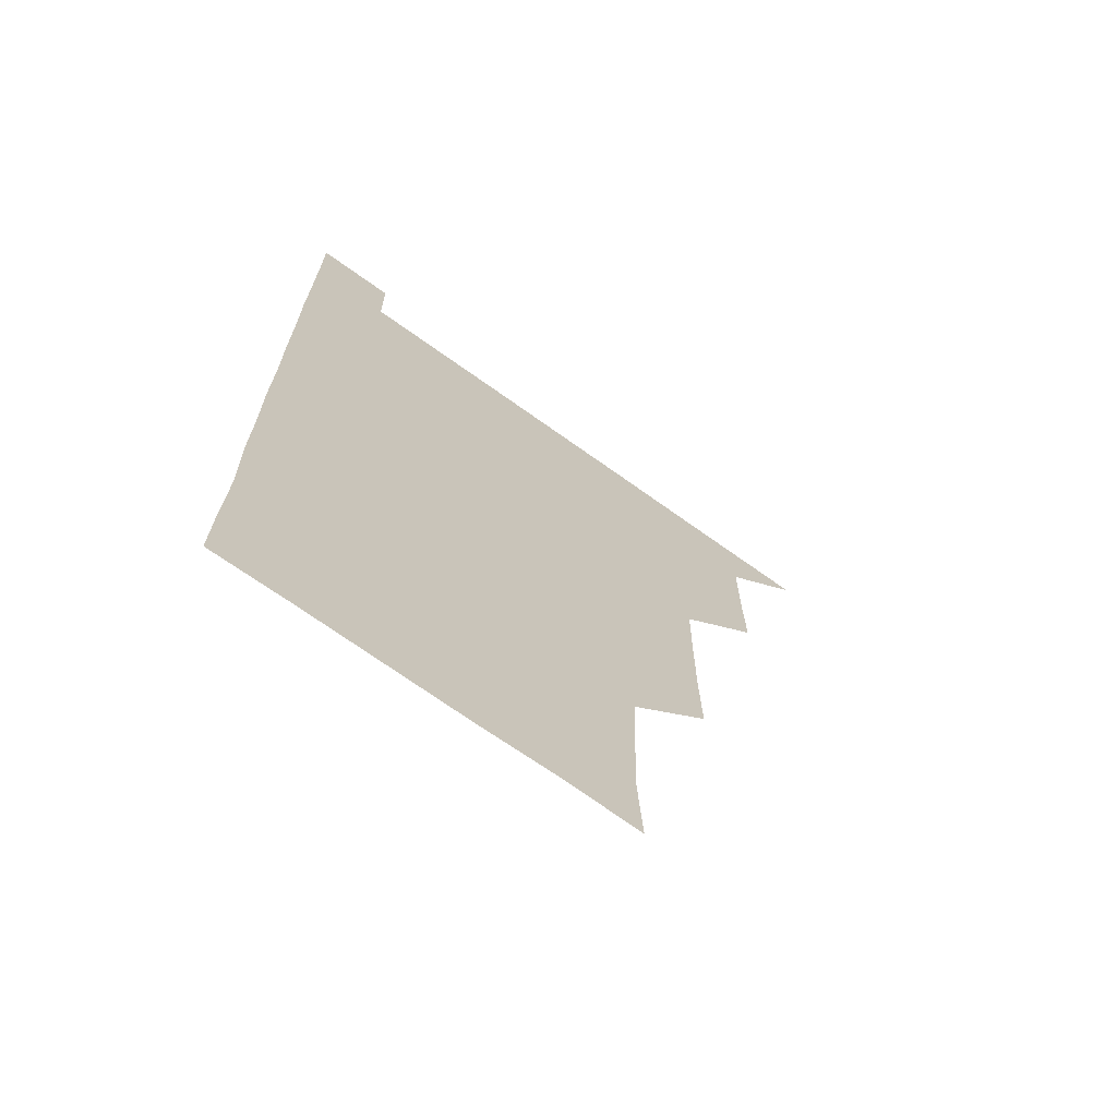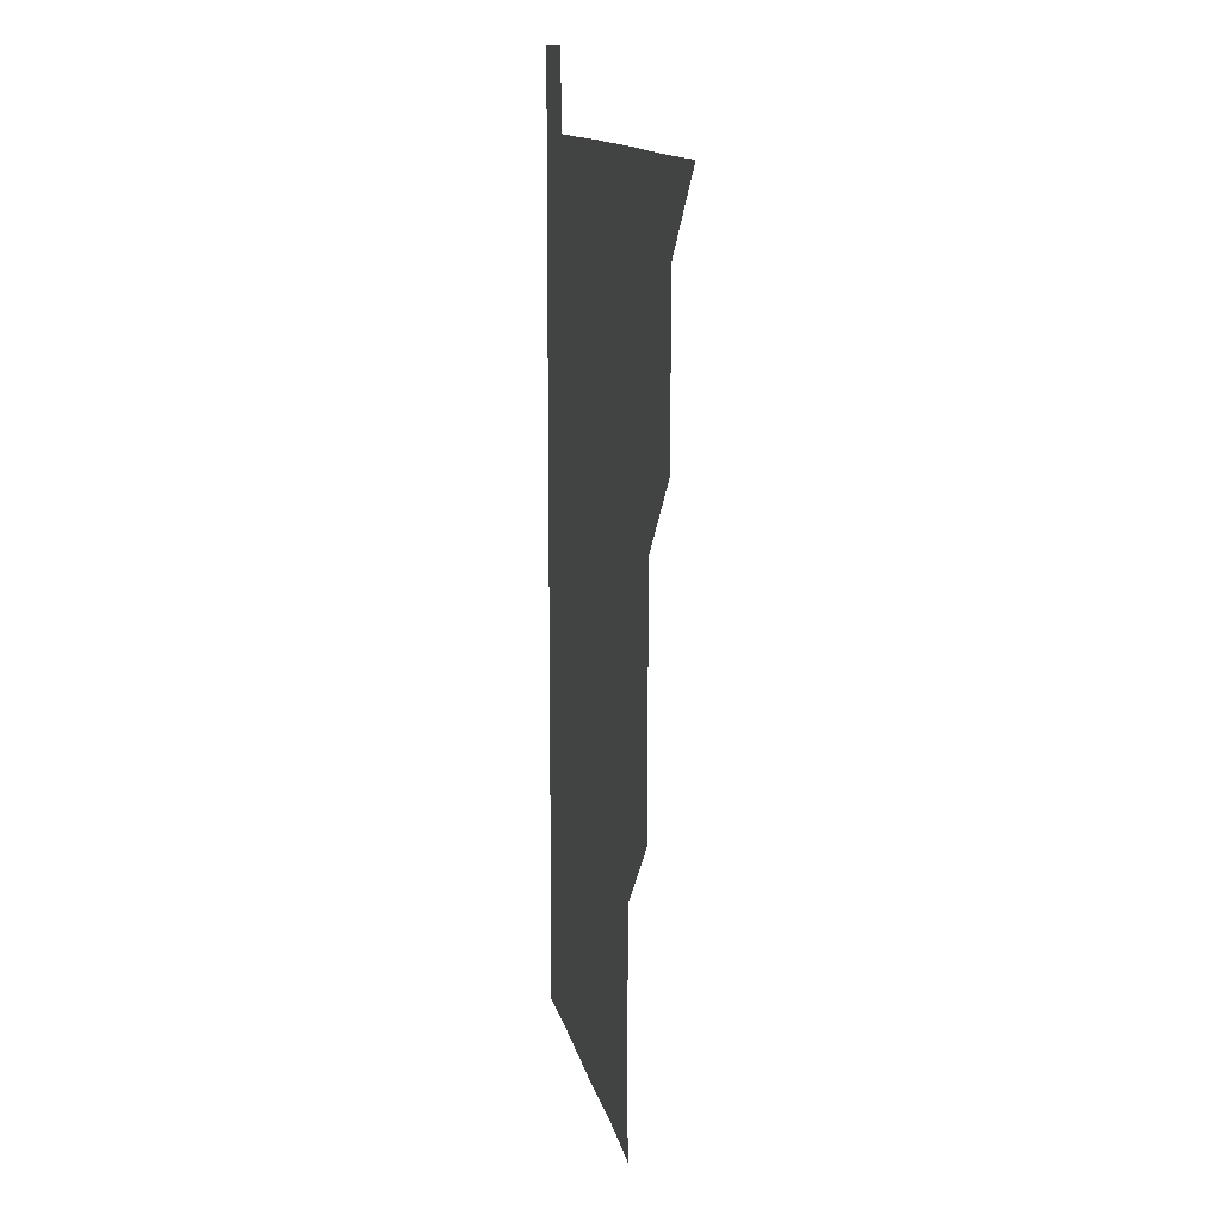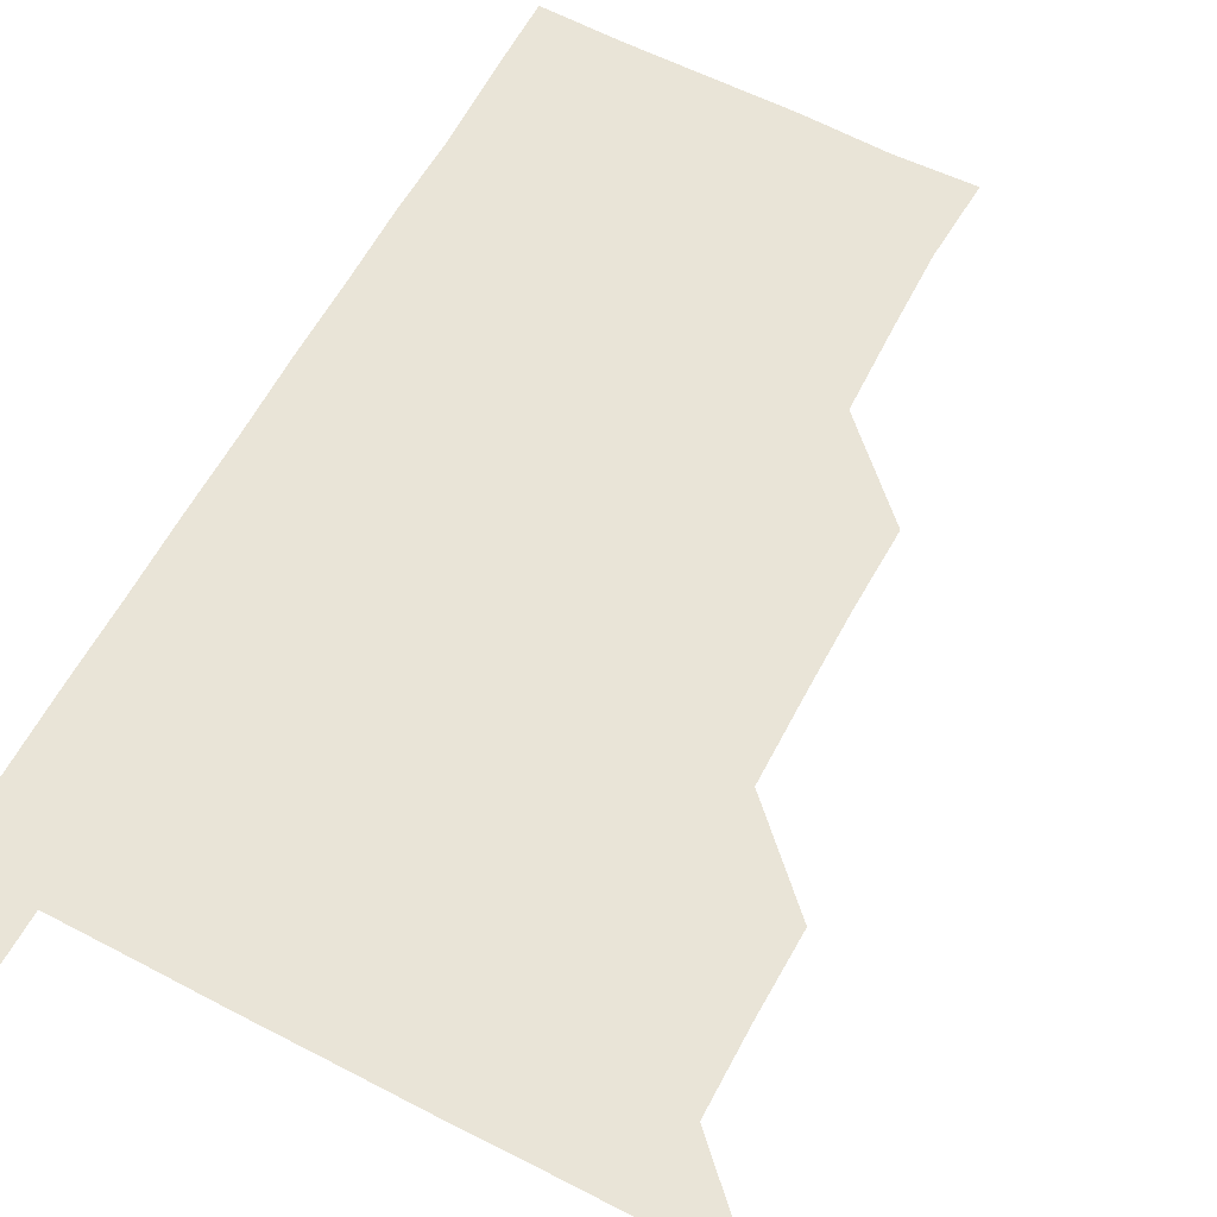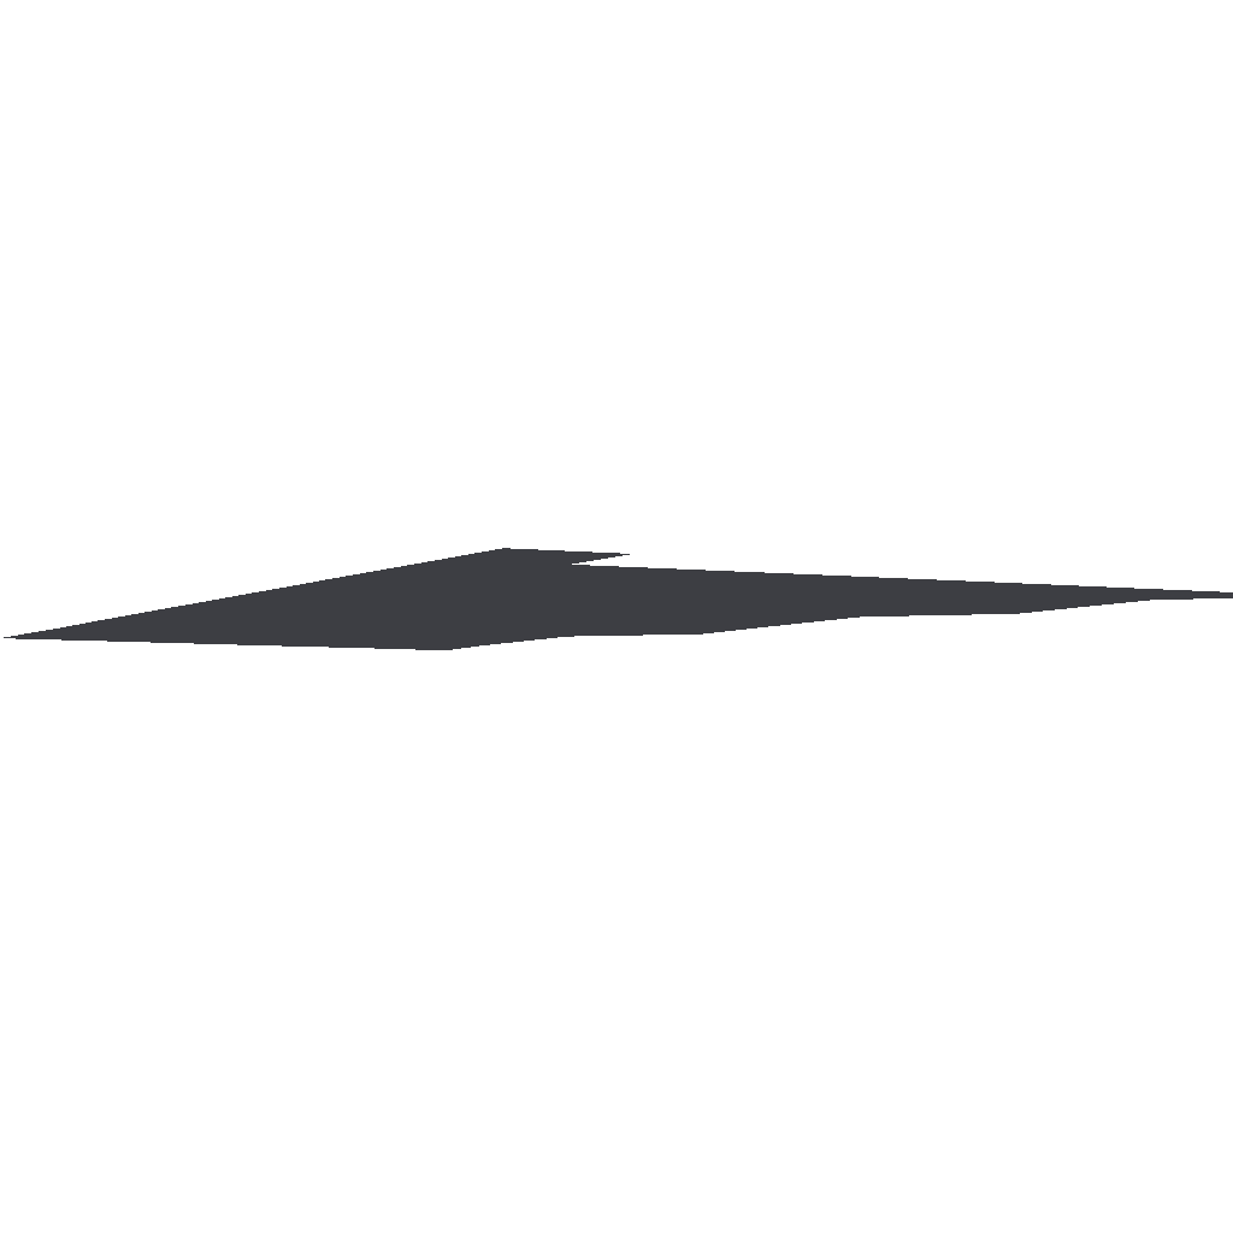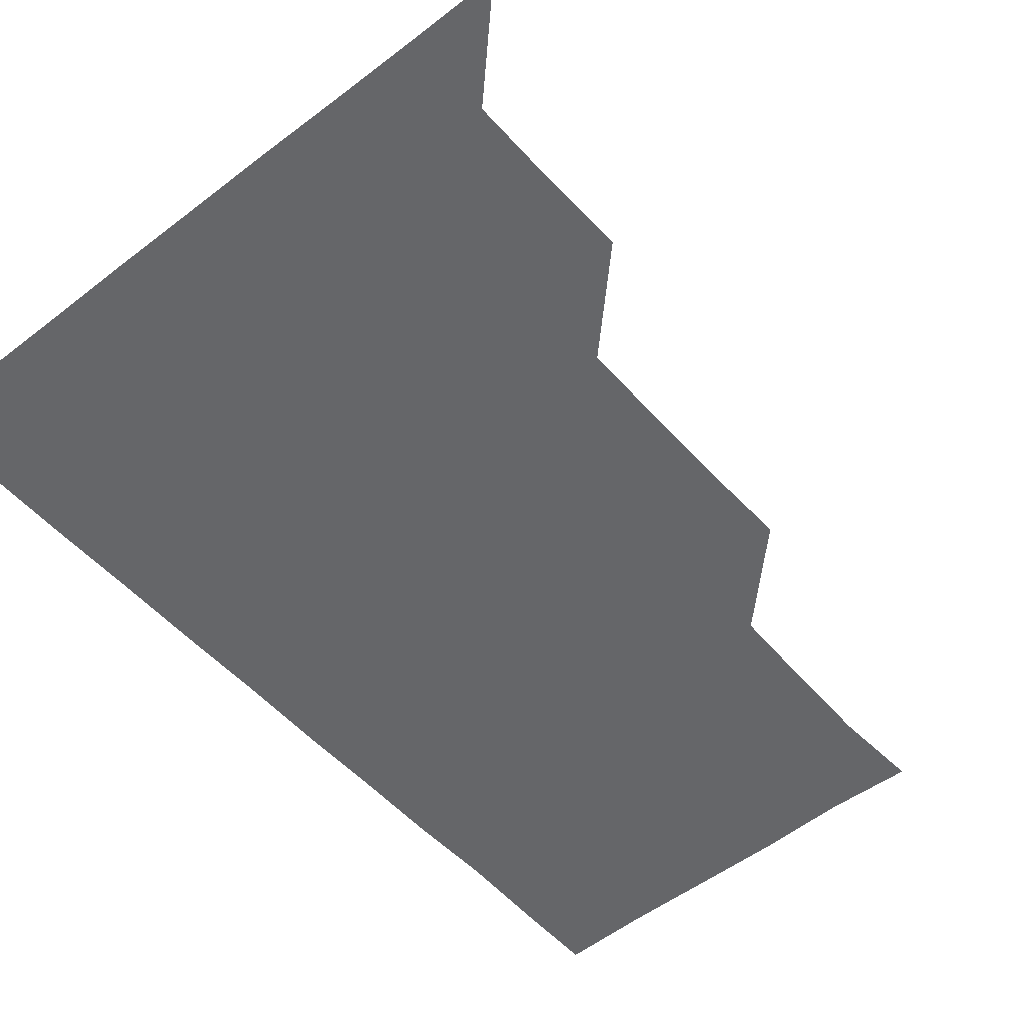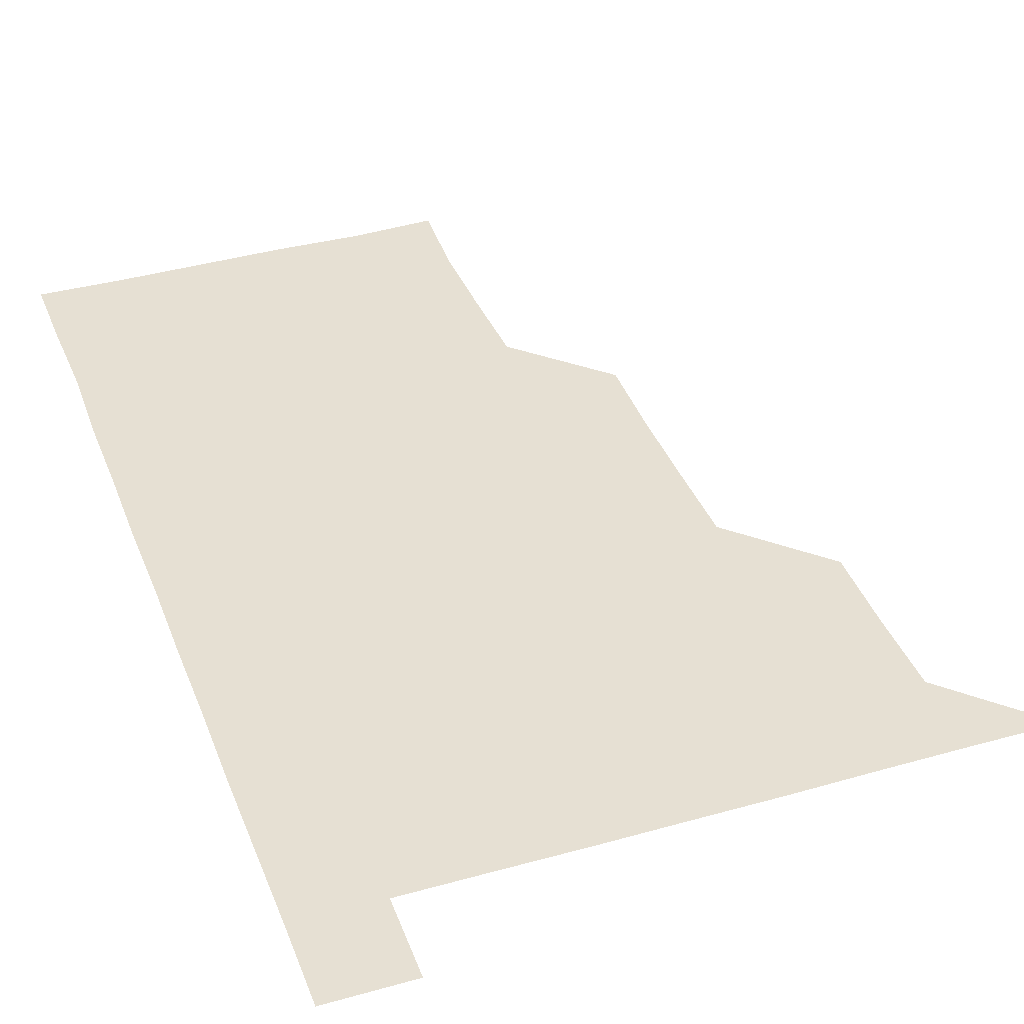
<metadata>
{"format":"obj","ext":"obj","renderer":"f3d","projection":"perspective","resolution":1024,"background":"white","views":[{"elev":-69.7,"azim":144.3,"up":"+Y"},{"elev":12.5,"azim":-101.0,"up":"+Y"},{"elev":60.8,"azim":-152.0,"up":"+Z"},{"elev":-3.7,"azim":152.5,"up":"+Z"},{"elev":-51.8,"azim":-139.8,"up":"+Z"},{"elev":38.5,"azim":160.3,"up":"+Z"}]}
</metadata>
<code>
v 480.9 541 0
v 510.5 450.4 0
v 511 480.6 0
v 510.9 510.9 0
v 511.2 540.8 0
v 540.6 329.7 0
v 541.2 359.8 0
v 541.1 390 0
v 540.8 420.5 0
v 541.1 451.1 0
v 541.5 481.2 0
v 541.2 511 0
v 541.1 540.9 0
v 570.7 210 0
v 572.4 239.8 0
v 571.7 270.3 0
v 570.8 300.2 0
v 571.7 331.7 0
v 571.5 361.5 0
v 571.4 391.3 0
v 571.4 421.3 0
v 571.3 451.3 0
v 571.3 481.2 0
v 571.4 510.8 0
v 570.9 541.1 0
v 600 211.3 0
v 601.4 241.6 0
v 601.1 271.4 0
v 601.2 301.5 0
v 601.4 332.1 0
v 601.1 361.3 0
v 601.3 391.9 0
v 601.2 421.3 0
v 601.1 451.2 0
v 601.1 481.1 0
v 601.1 510.9 0
v 600.9 541.1 0
v 630.7 210.4 0
v 631 241.9 0
v 631.1 271.6 0
v 631.1 301.6 0
v 631 331.5 0
v 631 361.3 0
v 630.9 391.3 0
v 631 421.6 0
v 631 451.3 0
v 631 481.1 0
v 631.1 510.8 0
v 630.8 541.1 0
v 661.5 210.8 0
v 660.8 241.7 0
v 660.8 271.6 0
v 660.8 301.6 0
v 660.7 331.8 0
v 660.7 361.7 0
v 660.8 391.4 0
v 660.8 421.3 0
v 660.9 451.2 0
v 660.8 481.3 0
v 660.9 511.1 0
v 661 540.9 0
v 692.1 211.1 0
v 690.4 242 0
v 690.3 271.7 0
v 690.2 302.1 0
v 690.1 331.8 0
v 690.4 361.5 0
v 690.3 391.5 0
v 690.4 421.4 0
v 690.5 451.3 0
v 690.4 481.4 0
v 690.6 511.1 0
v 690.8 540.8 0
v 691.1 571 0
v 721.4 210.6 0
v 721.2 239.4 0
v 720.5 269.6 0
v 721.3 299.5 0
v 721.1 329.6 0
v 721.4 359.7 0
v 721.1 389.9 0
v 721.3 420 0
v 721.2 450.3 0
v 721.3 480.4 0
v 721.1 510.7 0
v 720.9 541 0
v 721 570.9 0
f 4 5 1
f 9 10 2
f 2 10 3
f 10 11 3
f 3 11 4
f 11 12 4
f 4 12 5
f 12 13 5
f 17 18 6
f 6 18 7
f 18 19 7
f 7 19 8
f 19 20 8
f 8 20 9
f 20 21 9
f 9 21 10
f 21 22 10
f 10 22 11
f 22 23 11
f 11 23 12
f 23 24 12
f 12 24 13
f 24 25 13
f 14 26 15
f 26 27 15
f 15 27 16
f 27 28 16
f 16 28 17
f 28 29 17
f 17 29 18
f 29 30 18
f 18 30 19
f 30 31 19
f 19 31 20
f 31 32 20
f 20 32 21
f 32 33 21
f 21 33 22
f 33 34 22
f 22 34 23
f 34 35 23
f 23 35 24
f 35 36 24
f 24 36 25
f 36 37 25
f 26 38 27
f 38 39 27
f 27 39 28
f 39 40 28
f 28 40 29
f 40 41 29
f 29 41 30
f 41 42 30
f 30 42 31
f 42 43 31
f 31 43 32
f 43 44 32
f 32 44 33
f 44 45 33
f 33 45 34
f 45 46 34
f 34 46 35
f 46 47 35
f 35 47 36
f 47 48 36
f 36 48 37
f 48 49 37
f 38 50 39
f 50 51 39
f 39 51 40
f 51 52 40
f 40 52 41
f 52 53 41
f 41 53 42
f 53 54 42
f 42 54 43
f 54 55 43
f 43 55 44
f 55 56 44
f 44 56 45
f 56 57 45
f 45 57 46
f 57 58 46
f 46 58 47
f 58 59 47
f 47 59 48
f 59 60 48
f 48 60 49
f 60 61 49
f 50 62 51
f 62 63 51
f 51 63 52
f 63 64 52
f 52 64 53
f 64 65 53
f 53 65 54
f 65 66 54
f 54 66 55
f 66 67 55
f 55 67 56
f 67 68 56
f 56 68 57
f 68 69 57
f 57 69 58
f 69 70 58
f 58 70 59
f 70 71 59
f 59 71 60
f 71 72 60
f 60 72 61
f 72 73 61
f 62 75 63
f 75 76 63
f 63 76 64
f 76 77 64
f 64 77 65
f 77 78 65
f 65 78 66
f 78 79 66
f 66 79 67
f 79 80 67
f 67 80 68
f 80 81 68
f 68 81 69
f 81 82 69
f 69 82 70
f 82 83 70
f 70 83 71
f 83 84 71
f 71 84 72
f 84 85 72
f 72 85 73
f 85 86 73
f 73 86 74
f 86 87 74

</code>
